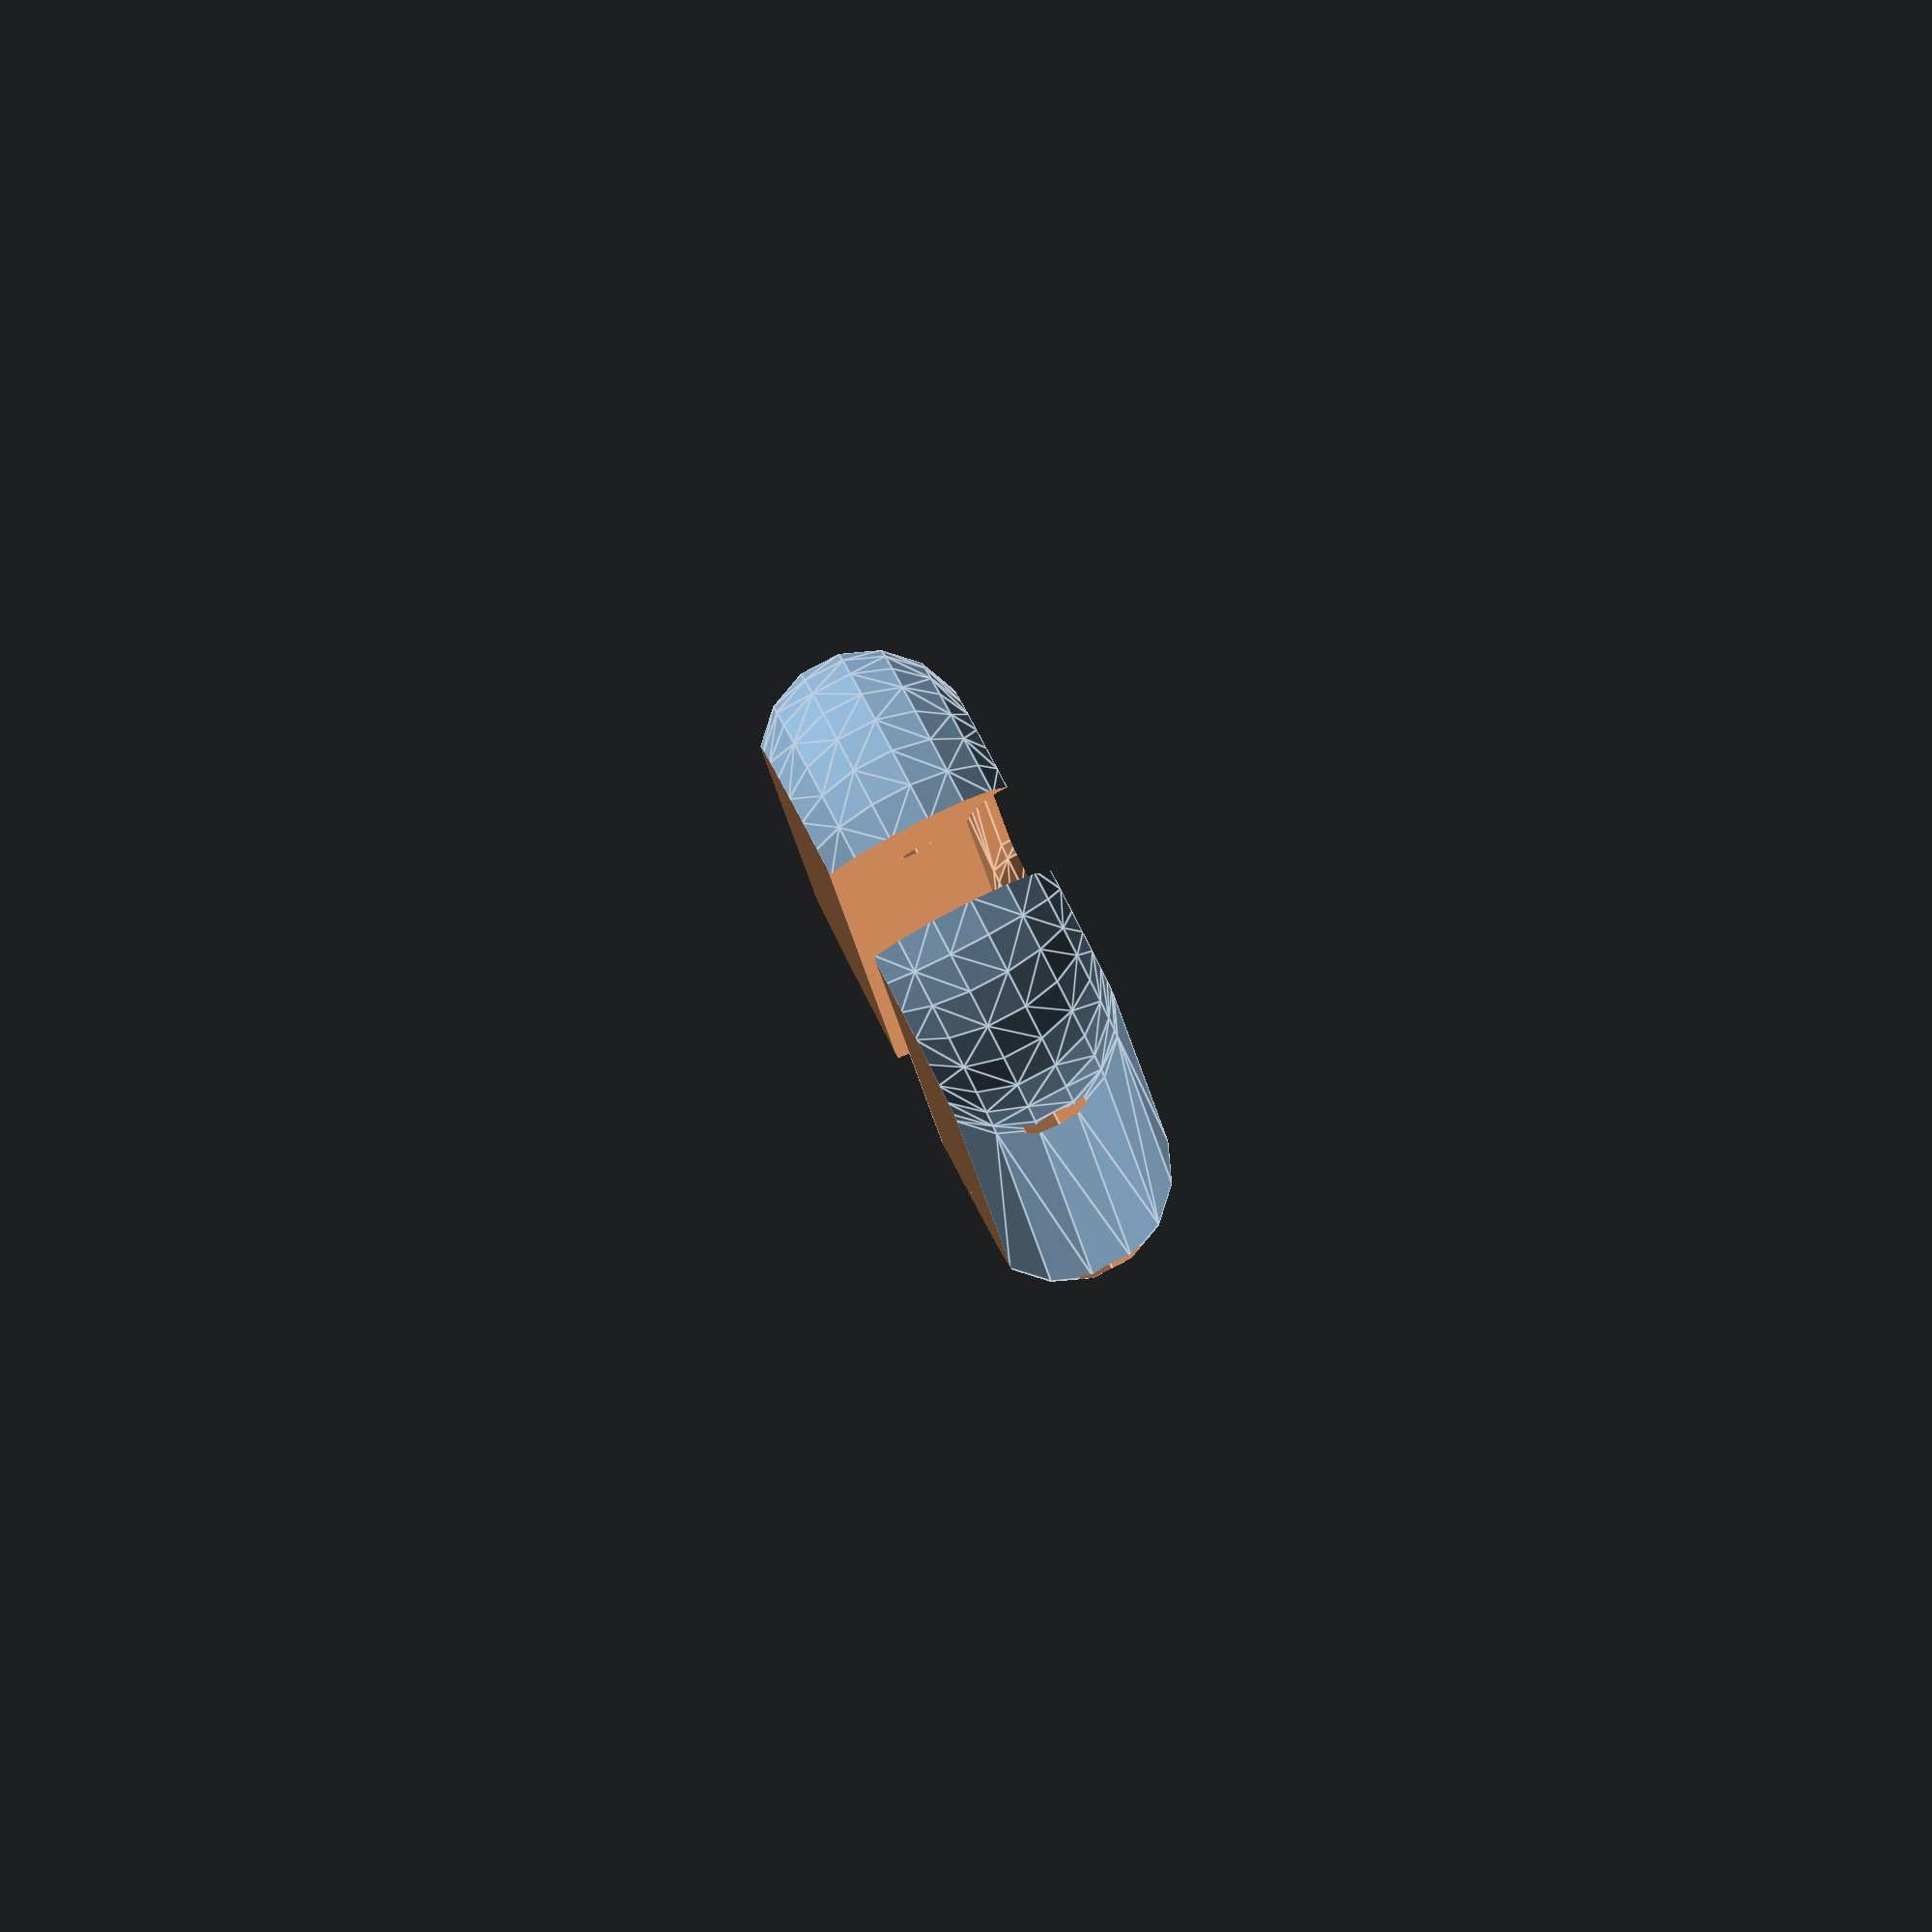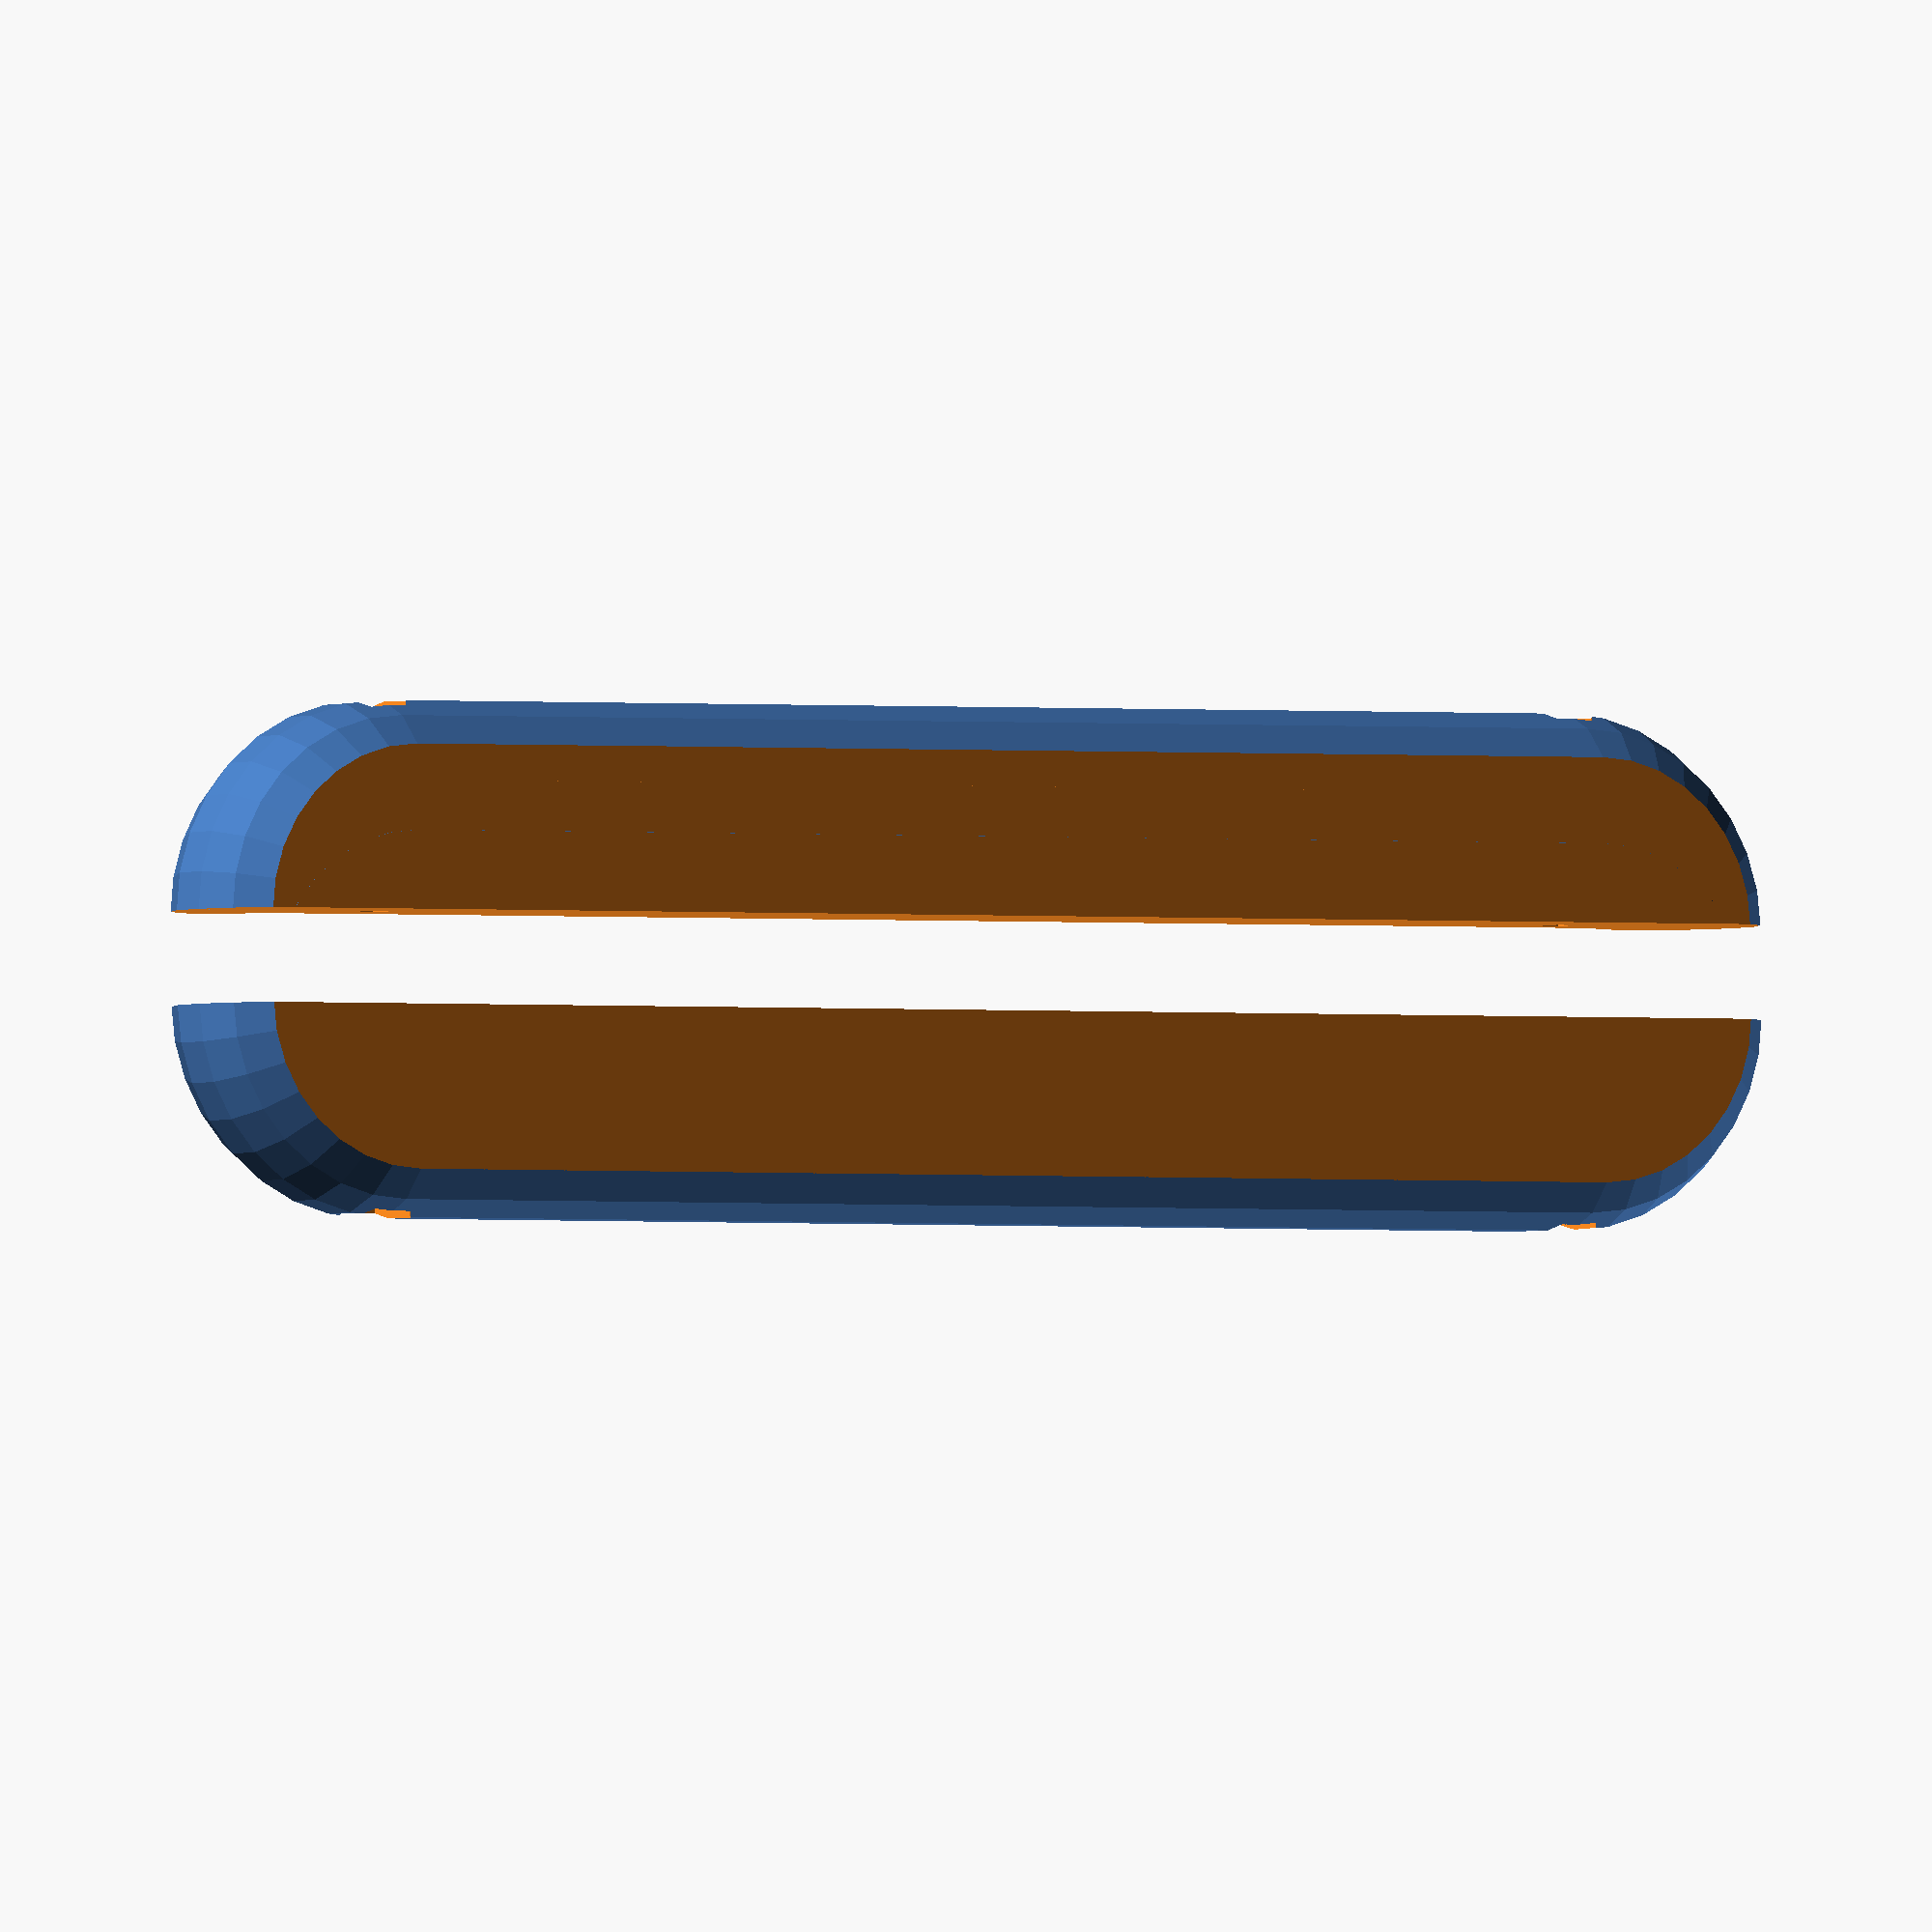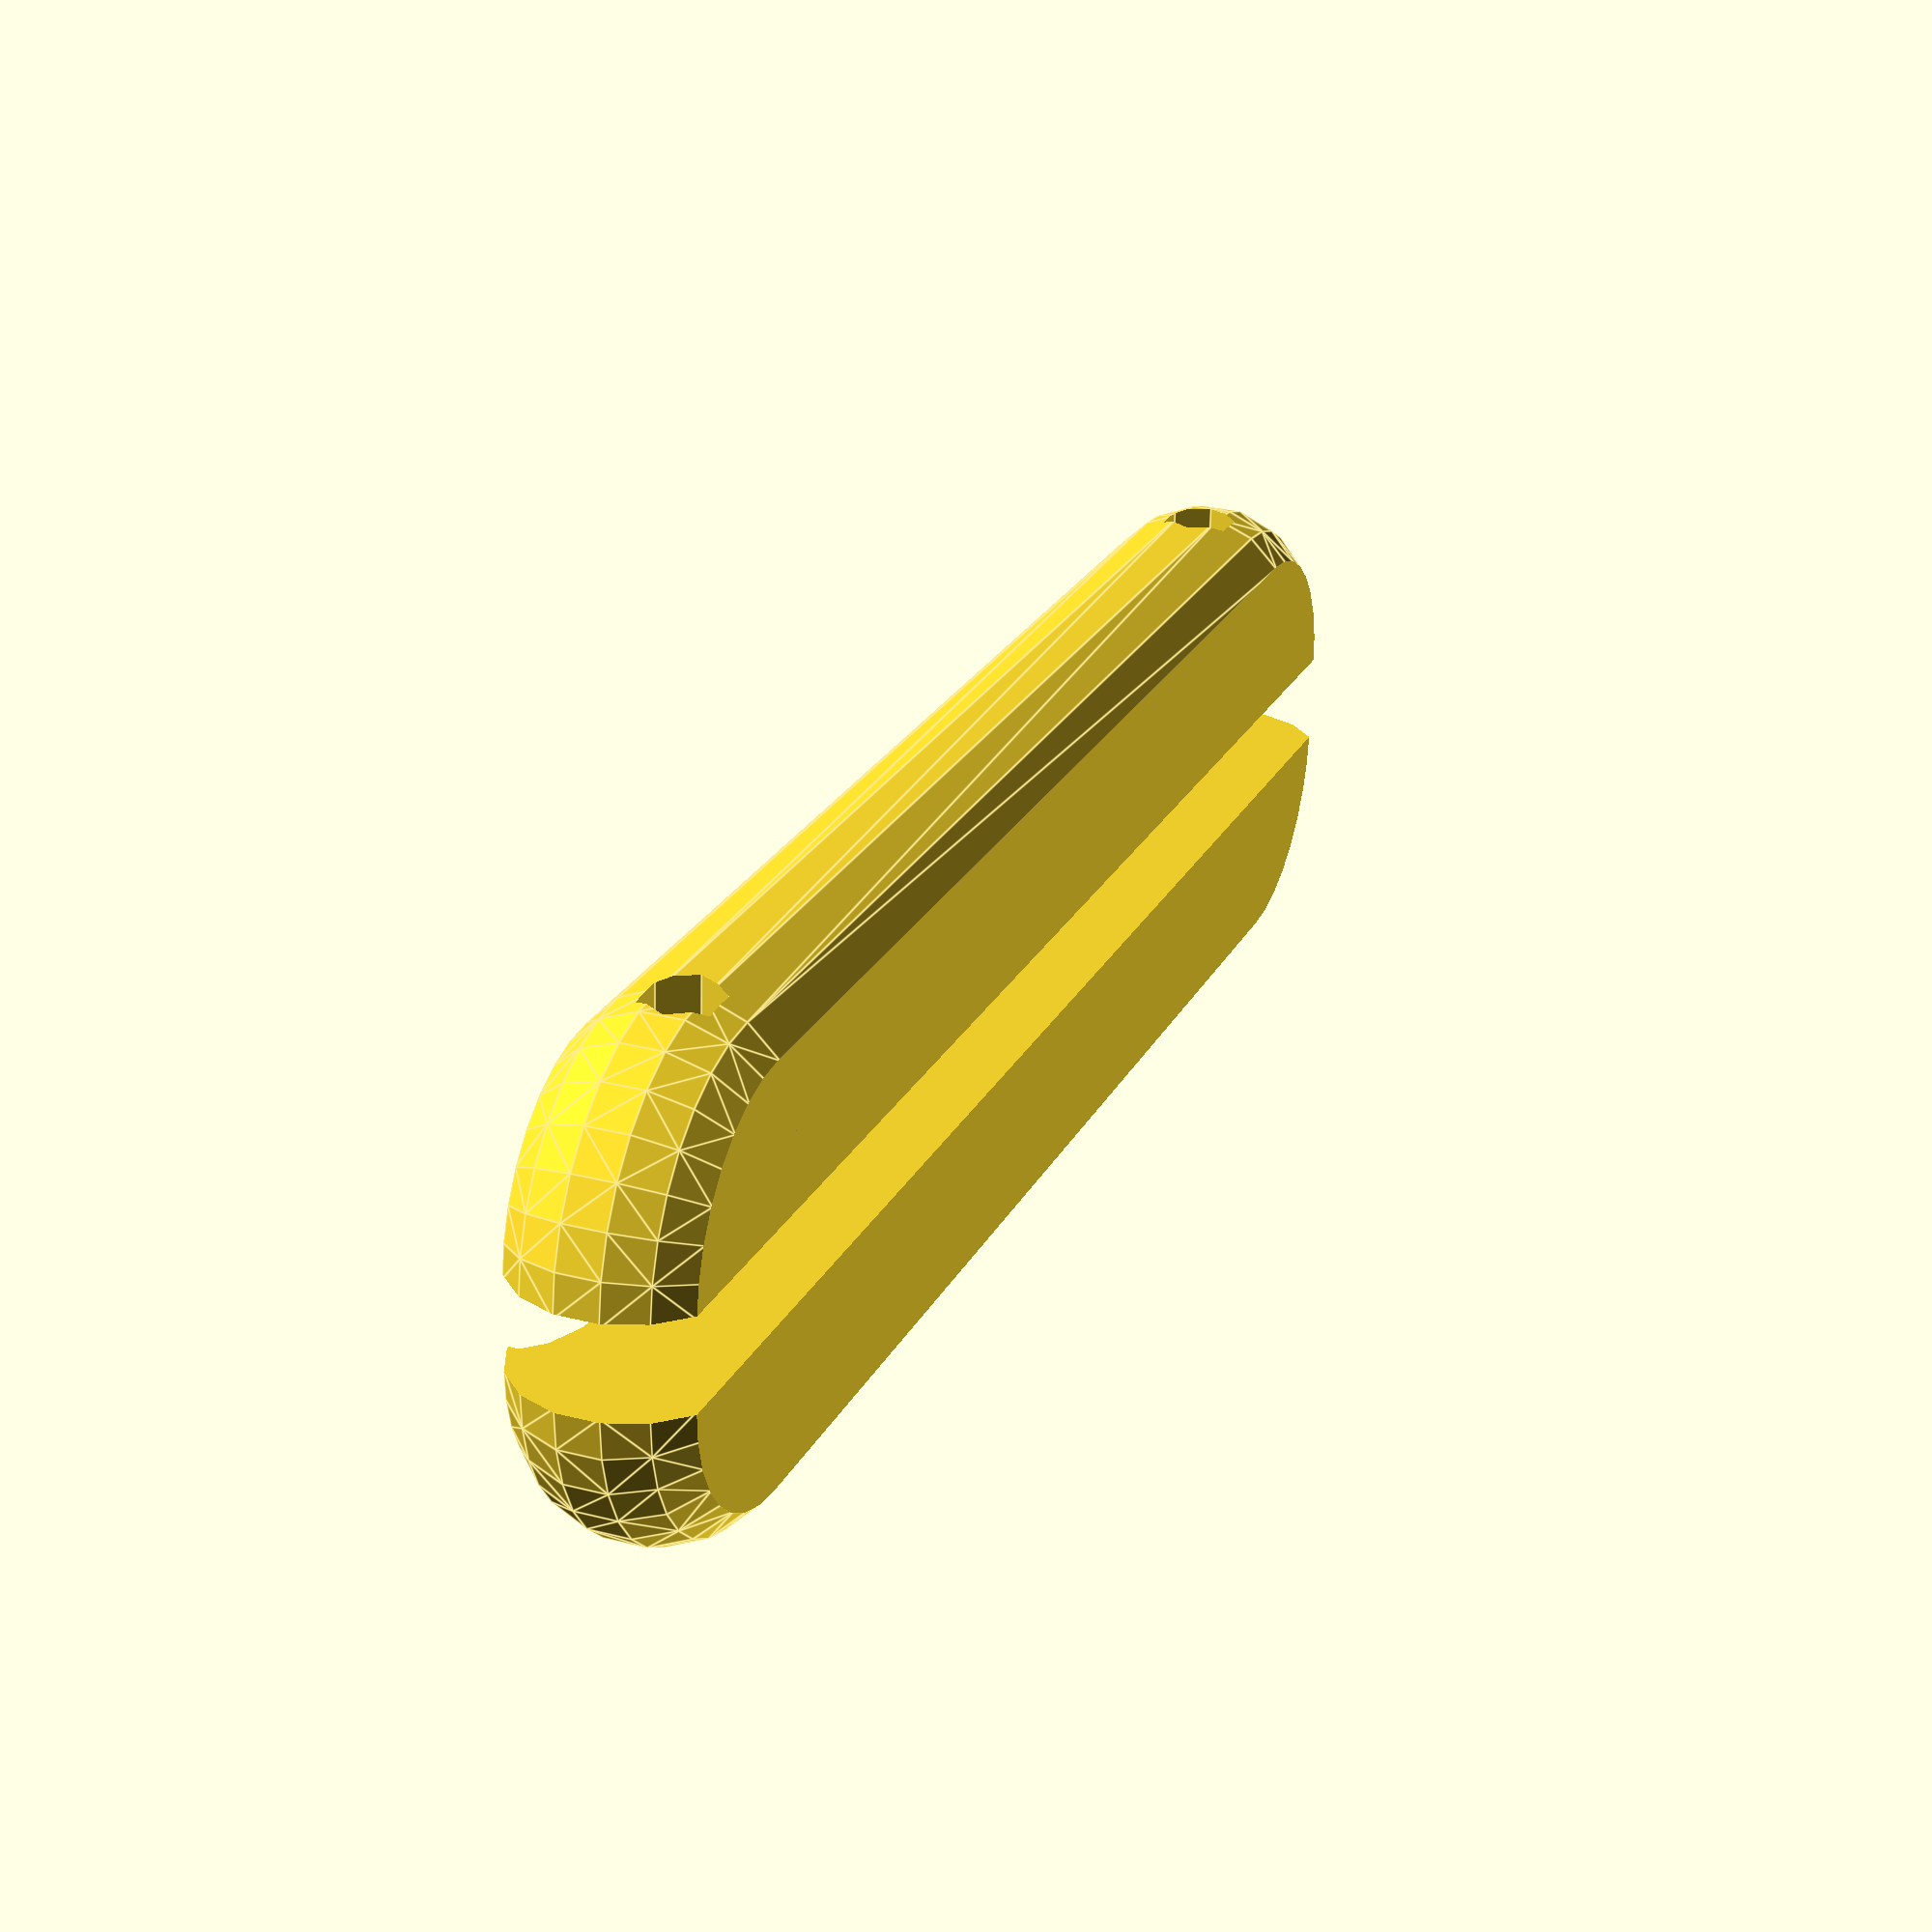
<openscad>
left = -1;
right = 1;
top = 1;
bottom = -1;
front = -1;
rear = 1;

// for M4
screw_diam = 4.25;
nut_diam = 7.3;
nut_thickness = 3.5;

// for 6-32
screw_diam = 3.75;
nut_diam = 8.1;
nut_thickness = 5;

screw_spacing = 160;
screw_mount_thickness = 10;
handle_depth  = 25;
handle_height = 25;
handle_diam   = handle_depth;

trim_bottom   = 2;

resolution = 16;

function accurate_diam(diam,sides) = 1 / cos(180/sides) / 2 * diam;

module hole(diam,len,sides=8) {
  cylinder(r=accurate_diam(diam,sides),h=len,center=true,$fn=sides);
}

module handle() {
  module body() {
    hull() {
      for(side=[left,right]) {
        translate([(screw_spacing/2)*side,0,0])
          rotate_extrude($fn=32)
            translate([handle_diam/2,0,0]) rotate([0,0,11.25])
              circle(r=accurate_diam(handle_diam,resolution),$fn=resolution);
      }
    }
  }

  module holes() {
    // flat bottom to print
    translate([0,handle_depth/2,-handle_diam/2]) {
      cube([screw_spacing*2,handle_depth,trim_bottom*2],center=true);
    }

    // mount against drawer
    translate([0,-handle_depth/2,0]) {
      cube([screw_spacing*2,handle_depth+1,handle_height+1],center=true);
    }

    // area for fingers to pull
    hull() {
      for(side=[left,right]) {
        translate([screw_spacing/2*side,0,handle_diam/2]) {
          scale([1,1,.4]) {
            sphere(r=handle_depth*.6,$fn=16);
          }
        }
      }
    }

    // screw holes with captive nuts
    for(side=[left,right]) {
      translate([screw_spacing/2*side,0,0]) {
        rotate([90,0,0])
          hole(screw_diam,handle_depth*2+1,6);

        translate([0,handle_depth,0])
          rotate([90,0,0])
            hole(nut_diam,(handle_depth-screw_mount_thickness)*2,6);
      }
    }
  }

  difference() {
    body();
    holes();
  }
}

for(side=[left,right]) {
  translate([-5*side,0,0])
    rotate([0,0,90*side])
      handle();
}

/*
for(side=[left,right])
  rotate([0,0,90-90*side])
    translate([0,5,0])
      handle(side);

*/

</openscad>
<views>
elev=271.8 azim=184.9 roll=242.4 proj=o view=edges
elev=182.3 azim=90.6 roll=30.7 proj=o view=wireframe
elev=151.9 azim=85.9 roll=68.7 proj=p view=edges
</views>
